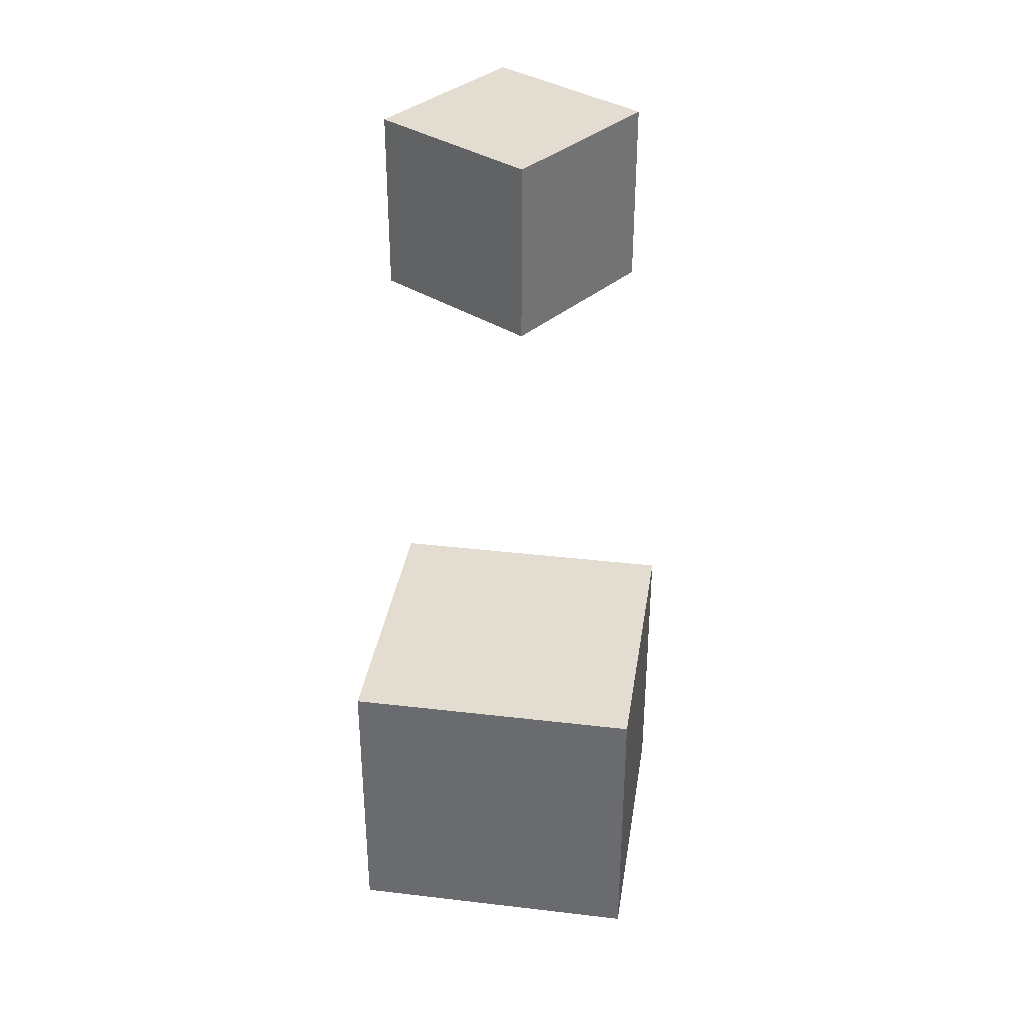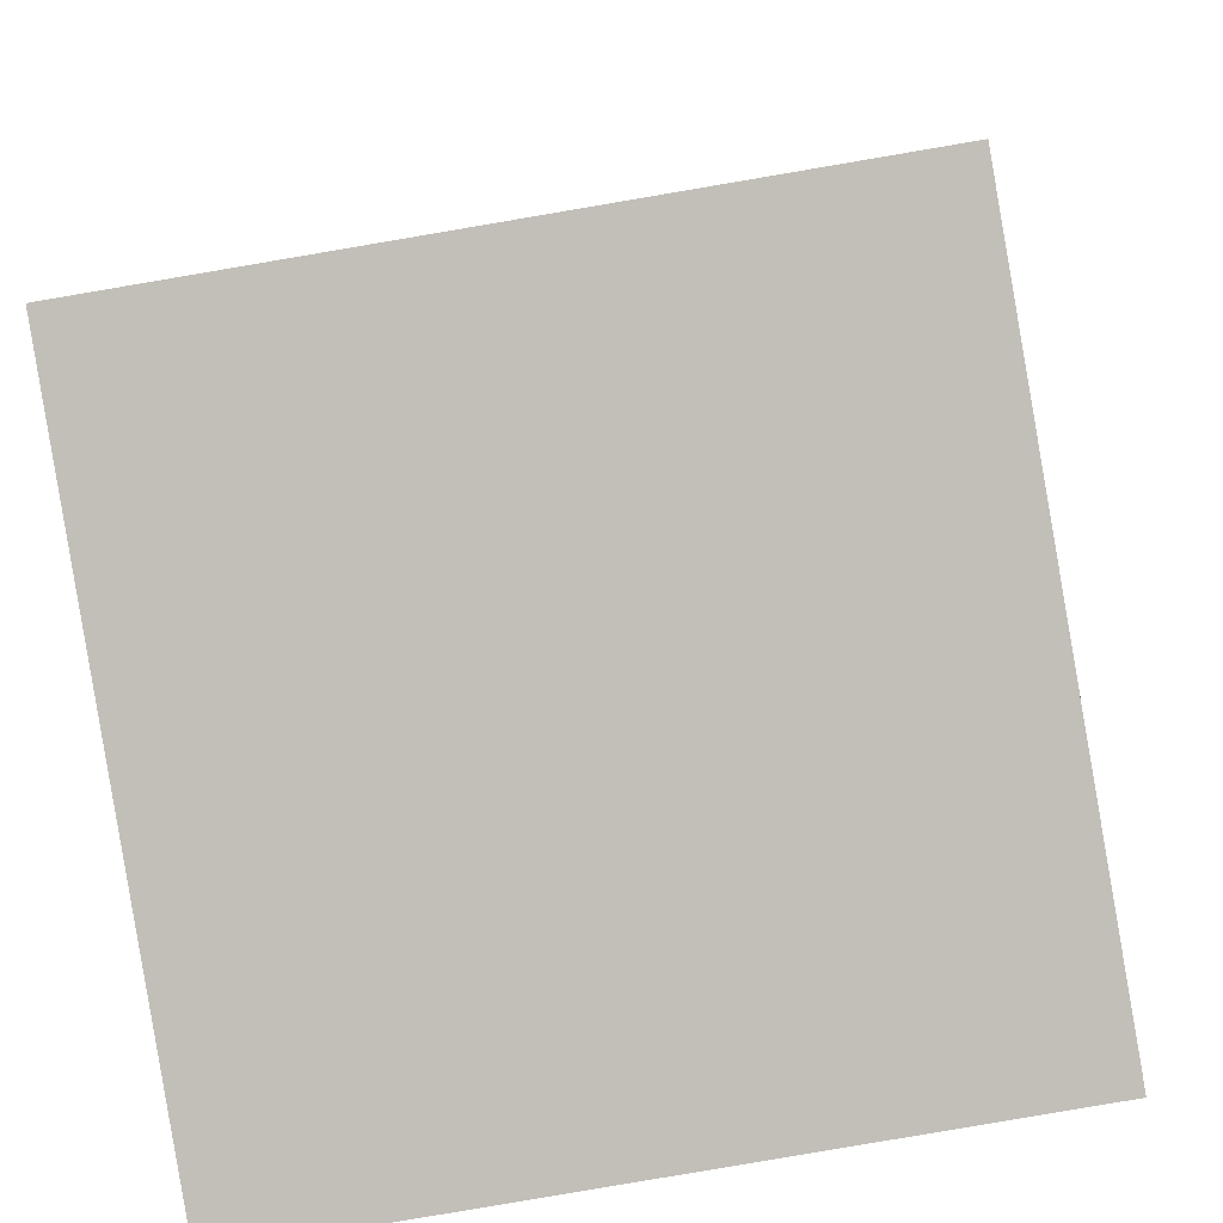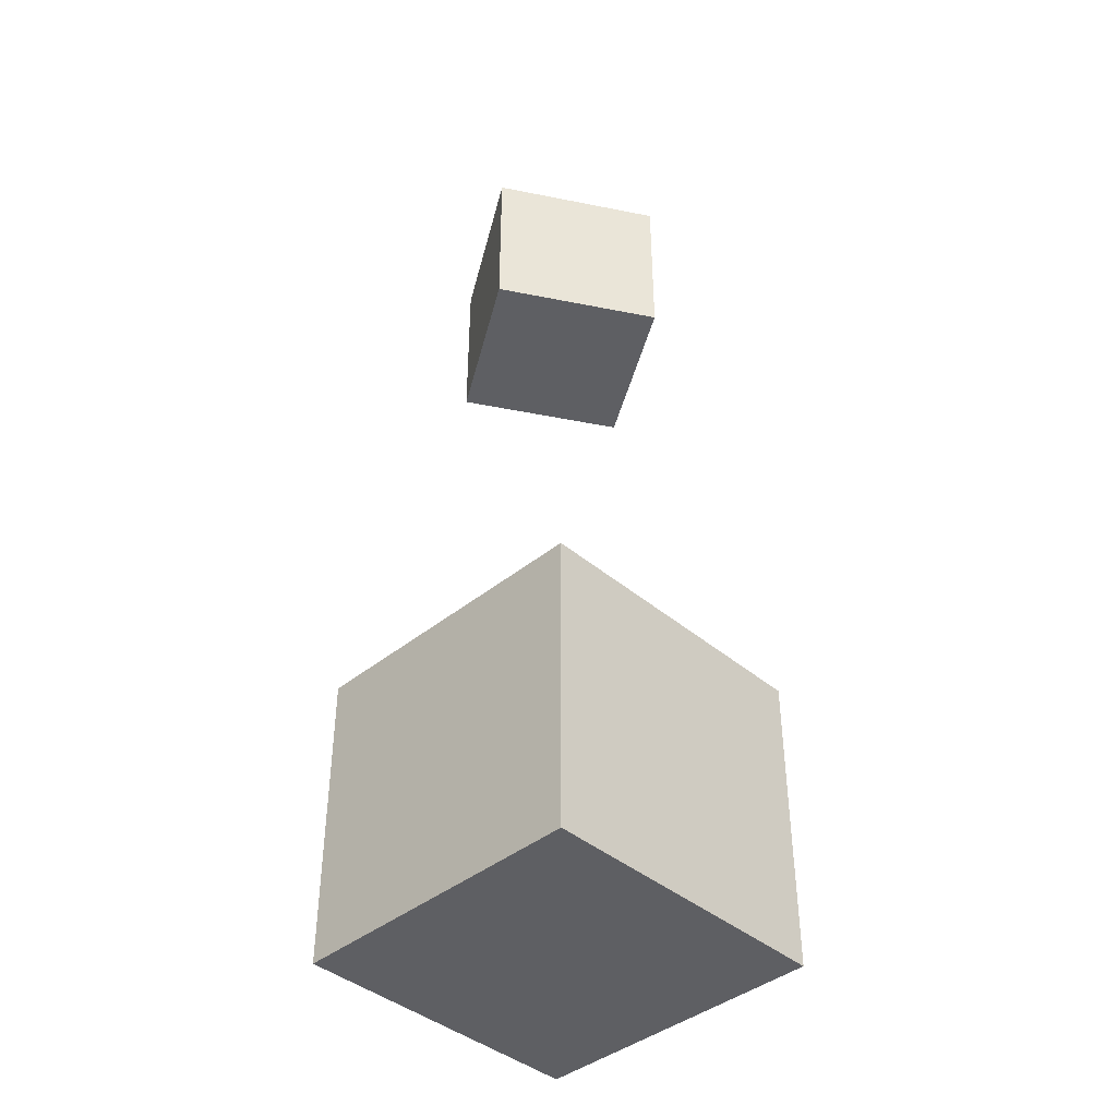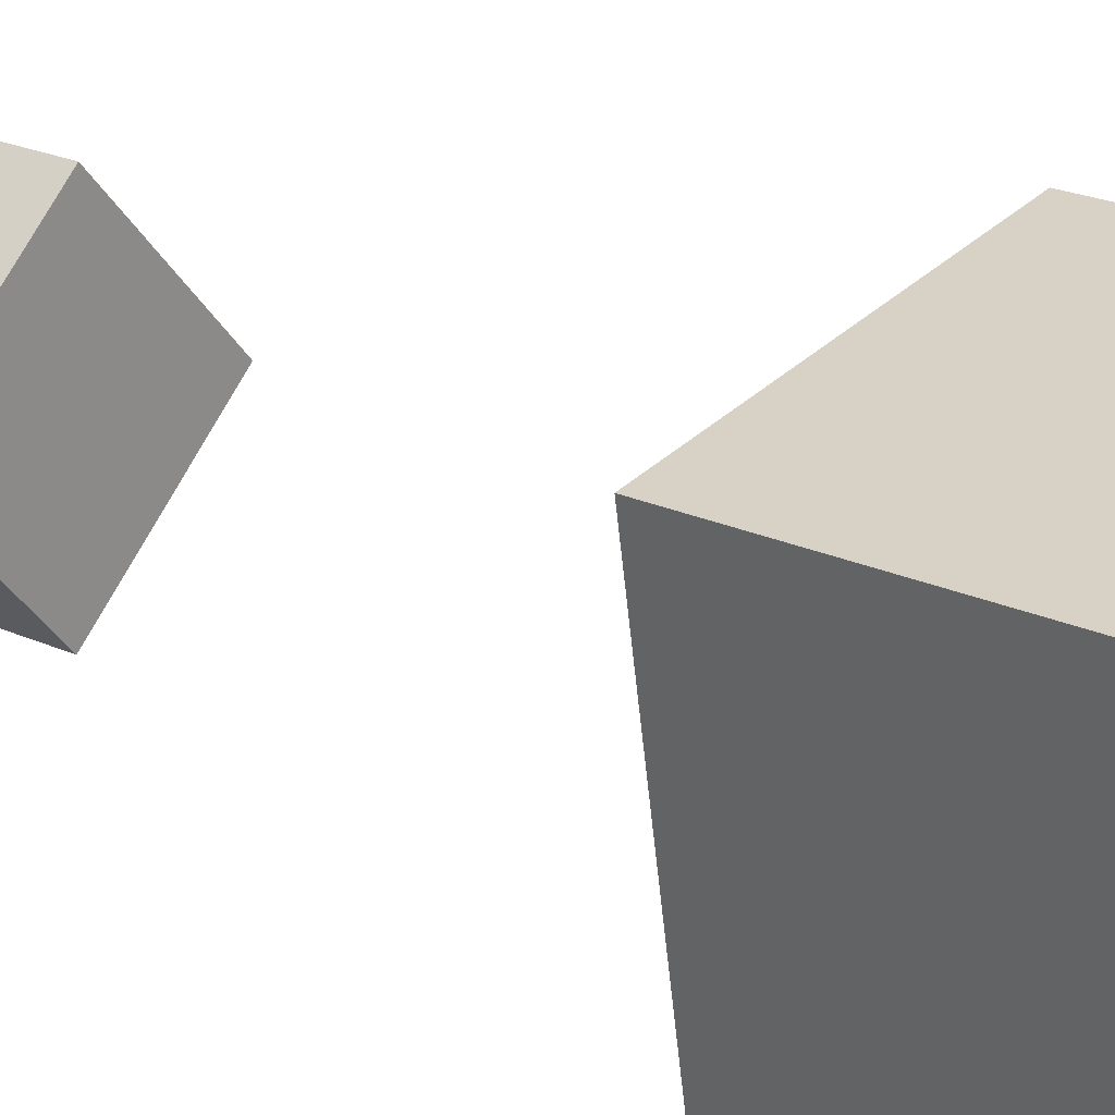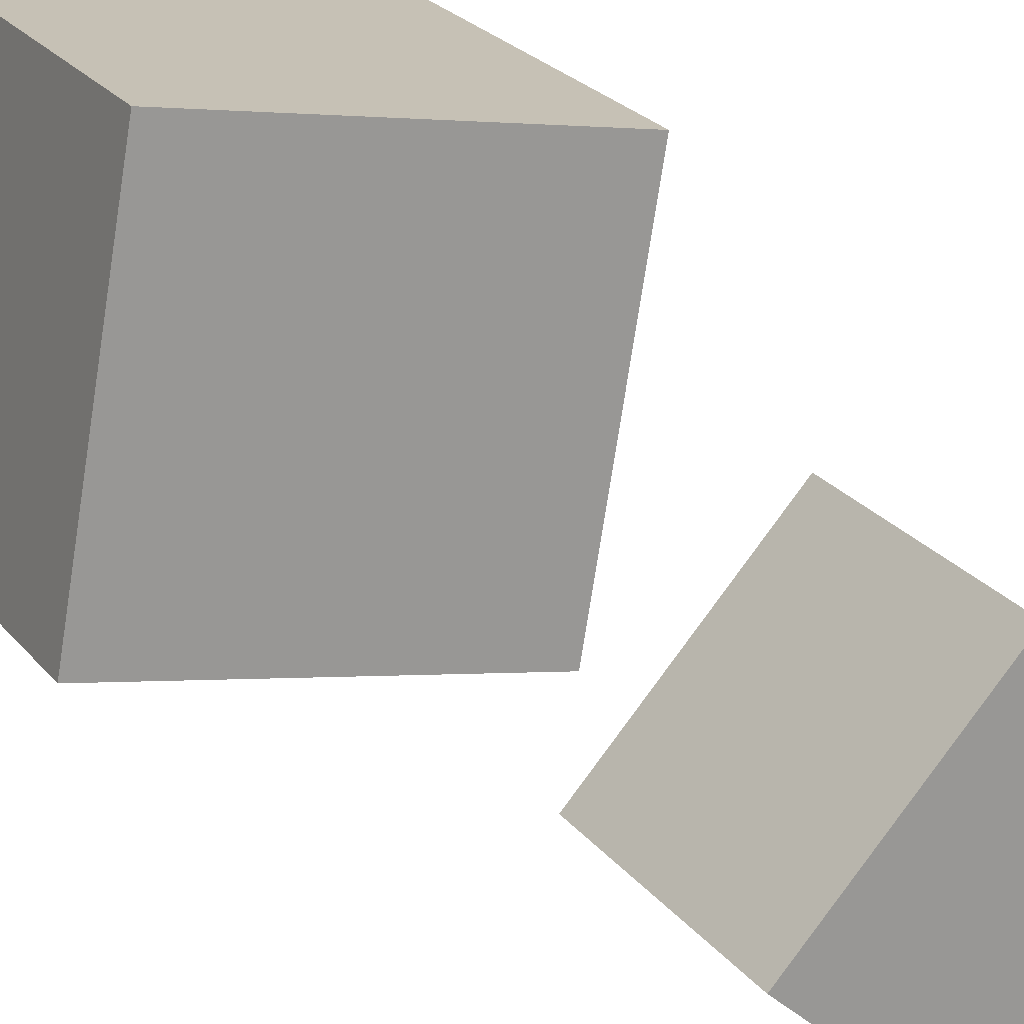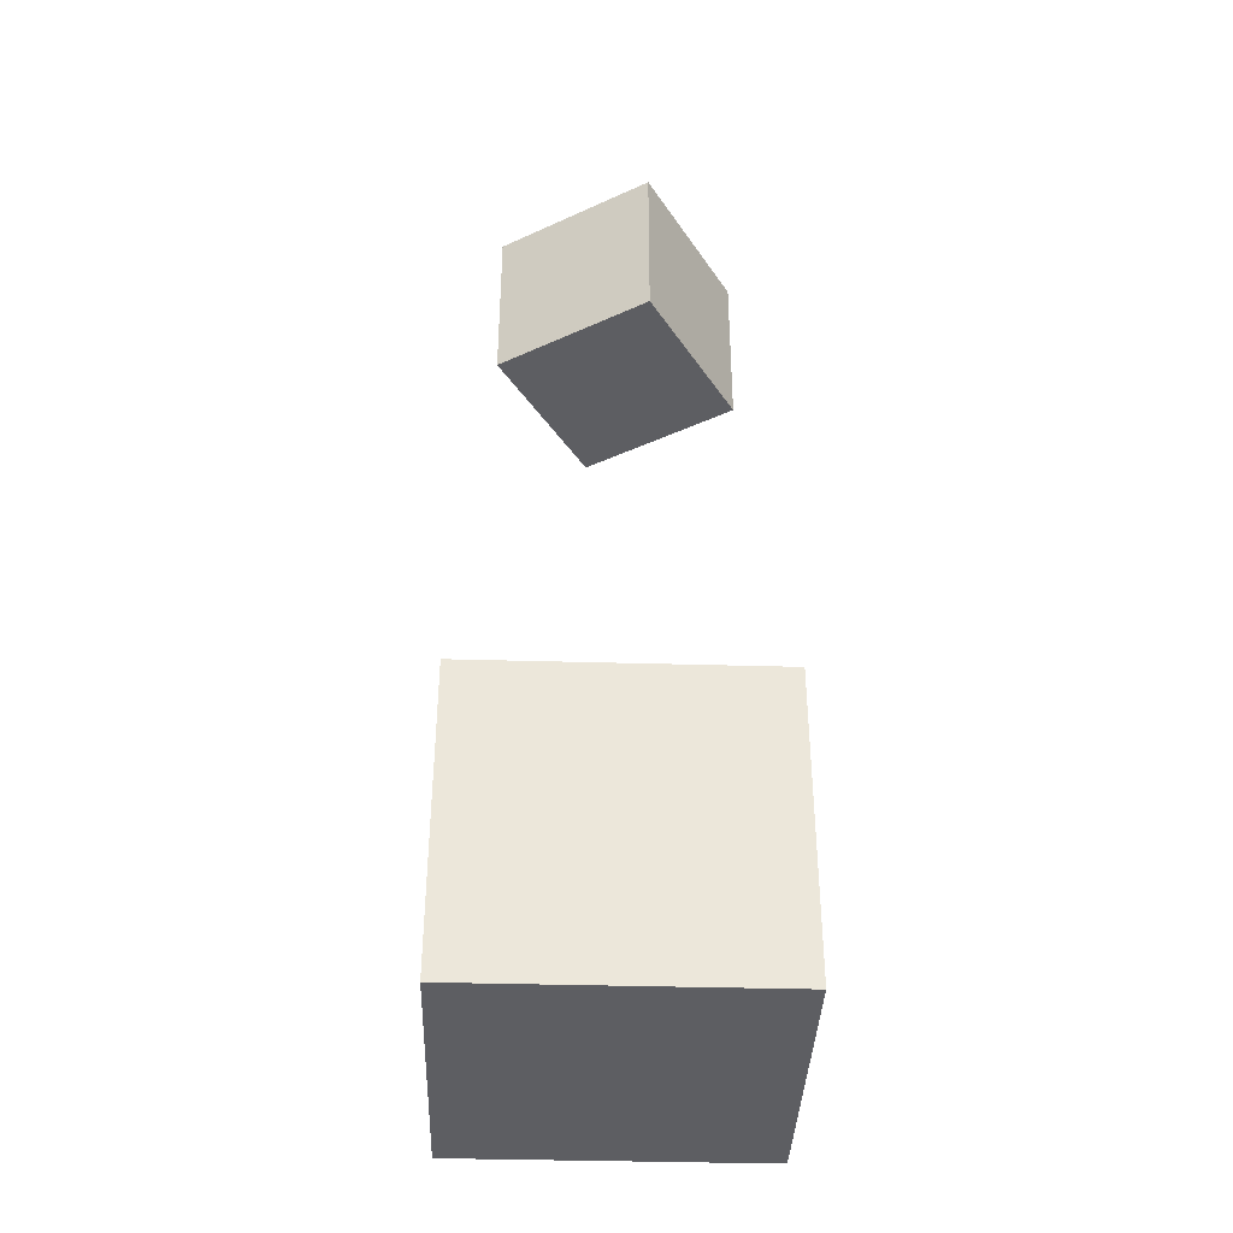
<metadata>
{"format":"obj","ext":"obj","renderer":"f3d","projection":"perspective","resolution":1024,"background":"white","views":[{"elev":35.3,"azim":179.2,"up":"+Y"},{"elev":3.4,"azim":0.9,"up":"+Z"},{"elev":-41.4,"azim":34.8,"up":"+Y"},{"elev":21.8,"azim":-50.9,"up":"+Z"},{"elev":21.5,"azim":153.9,"up":"+Z"},{"elev":-38.6,"azim":78.3,"up":"+Y"}]}
</metadata>
<code>
o Cube_Cube.004
v 0.727 -0.8884 1.025
v 0.727 0.8884 1.025
v -1.025 -0.8884 0.727
v -1.025 0.8884 0.727
v 1.025 -0.8884 -0.727
v 1.025 0.8884 -0.727
v -0.727 -0.8884 -1.025
v -0.727 0.8884 -1.025
f 1 2 4 3
f 3 4 8 7
f 7 8 6 5
f 5 6 2 1
f 3 7 5 1
f 8 4 2 6
o Cube.001_Cube.005
v 0.7276 3.632 -0.04373
v 0.7276 4.663 -0.04373
v 0.04373 3.632 0.7276
v 0.04373 4.663 0.7276
v -0.04373 3.632 -0.7276
v -0.04373 4.663 -0.7276
v -0.7276 3.632 0.04373
v -0.7276 4.663 0.04373
f 9 10 12 11
f 11 12 16 15
f 15 16 14 13
f 13 14 10 9
f 11 15 13 9
f 16 12 10 14

</code>
